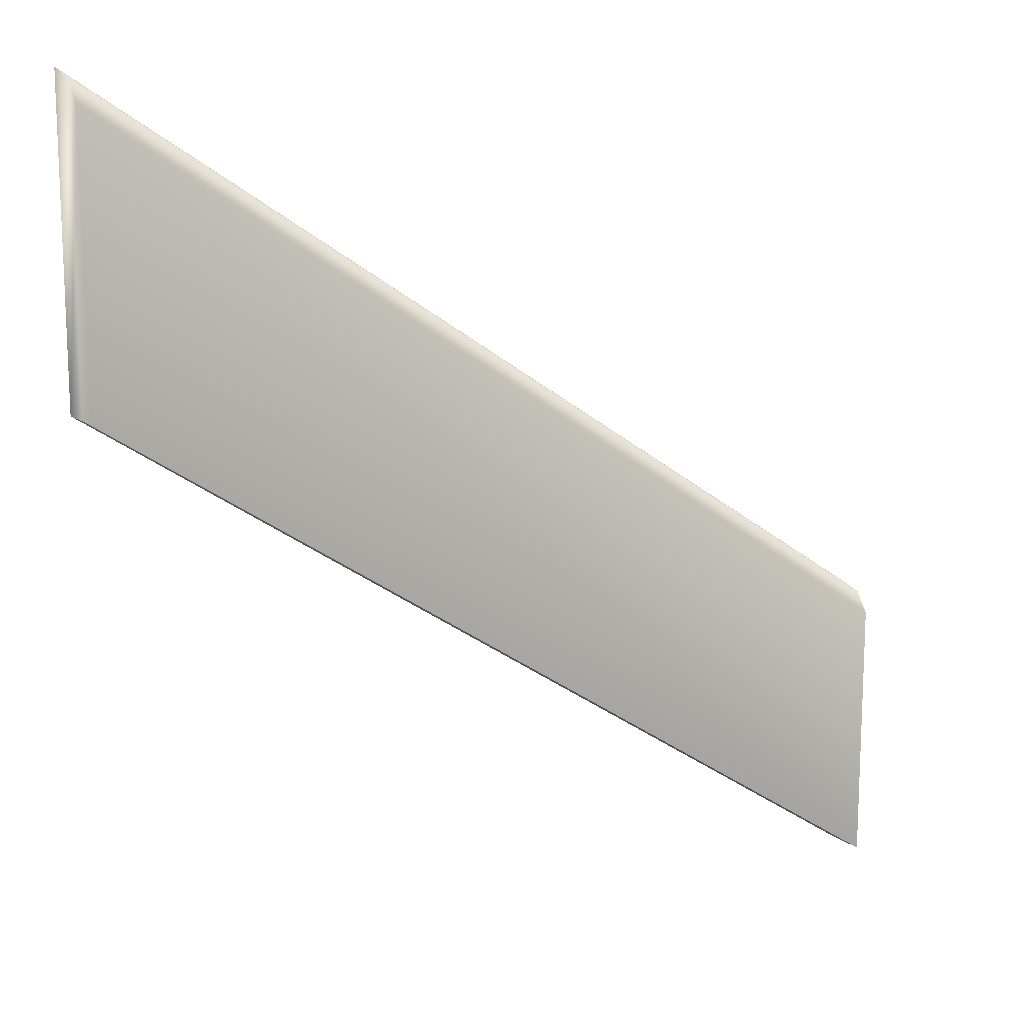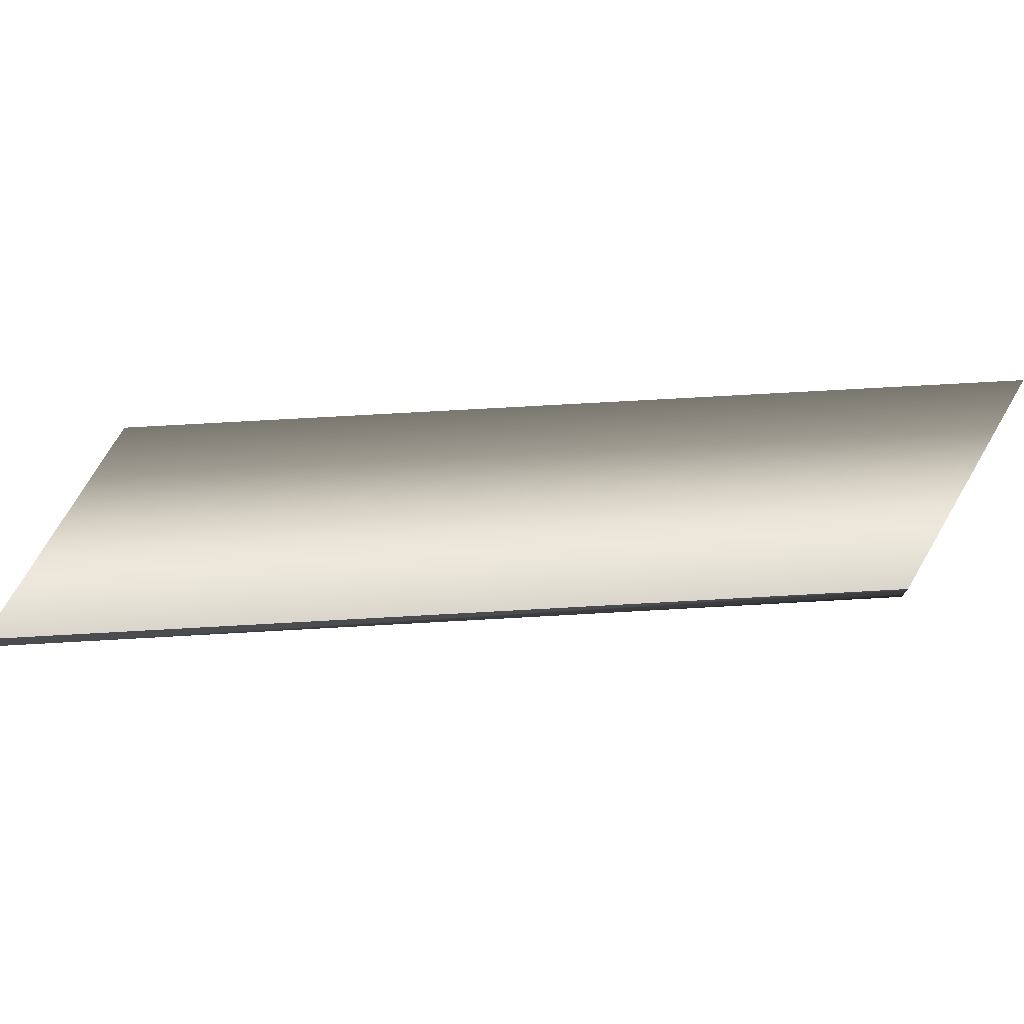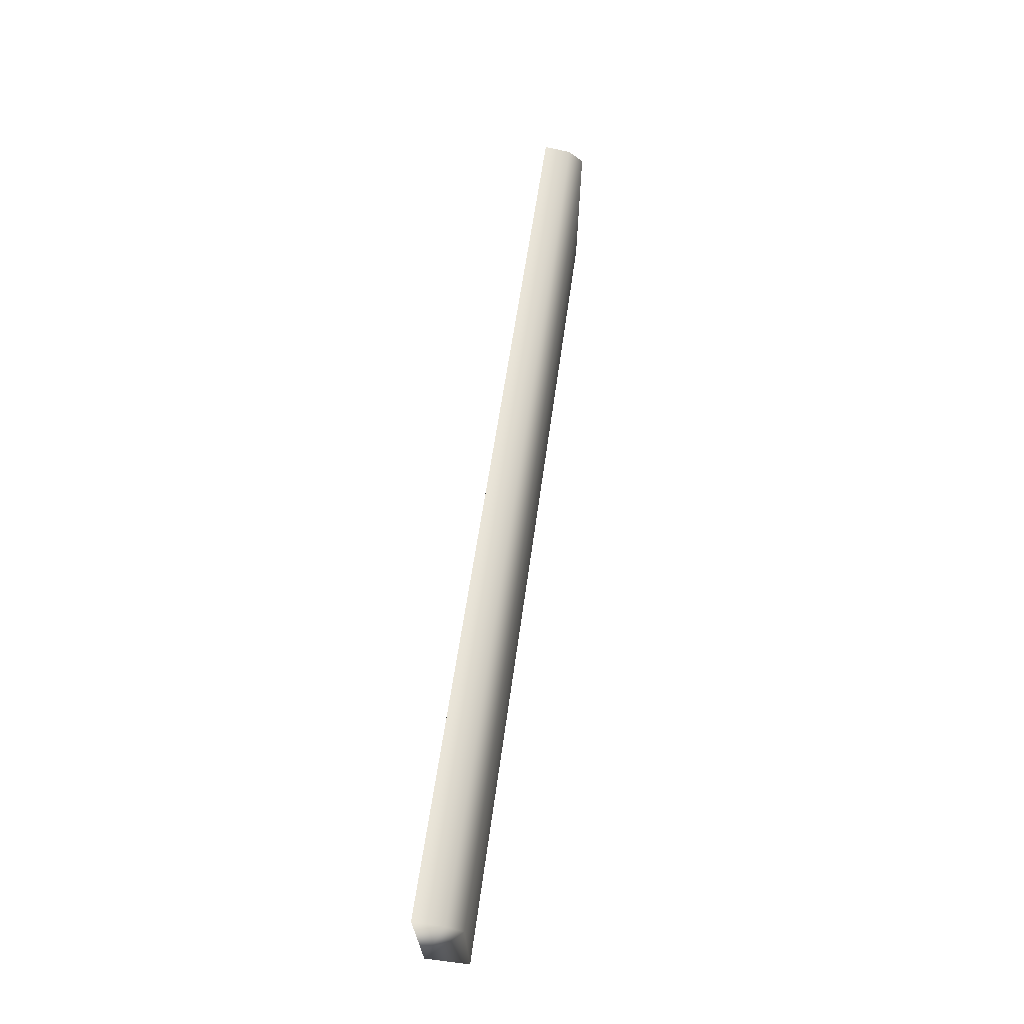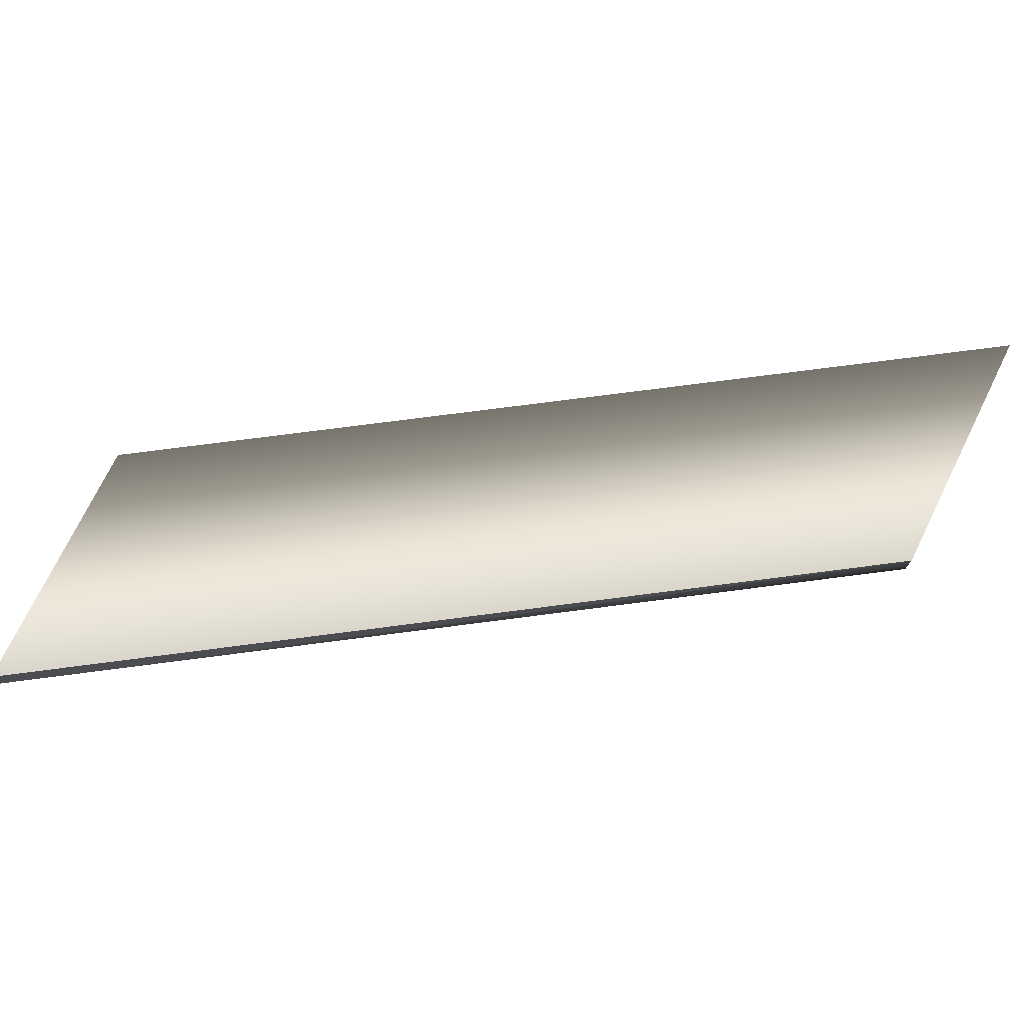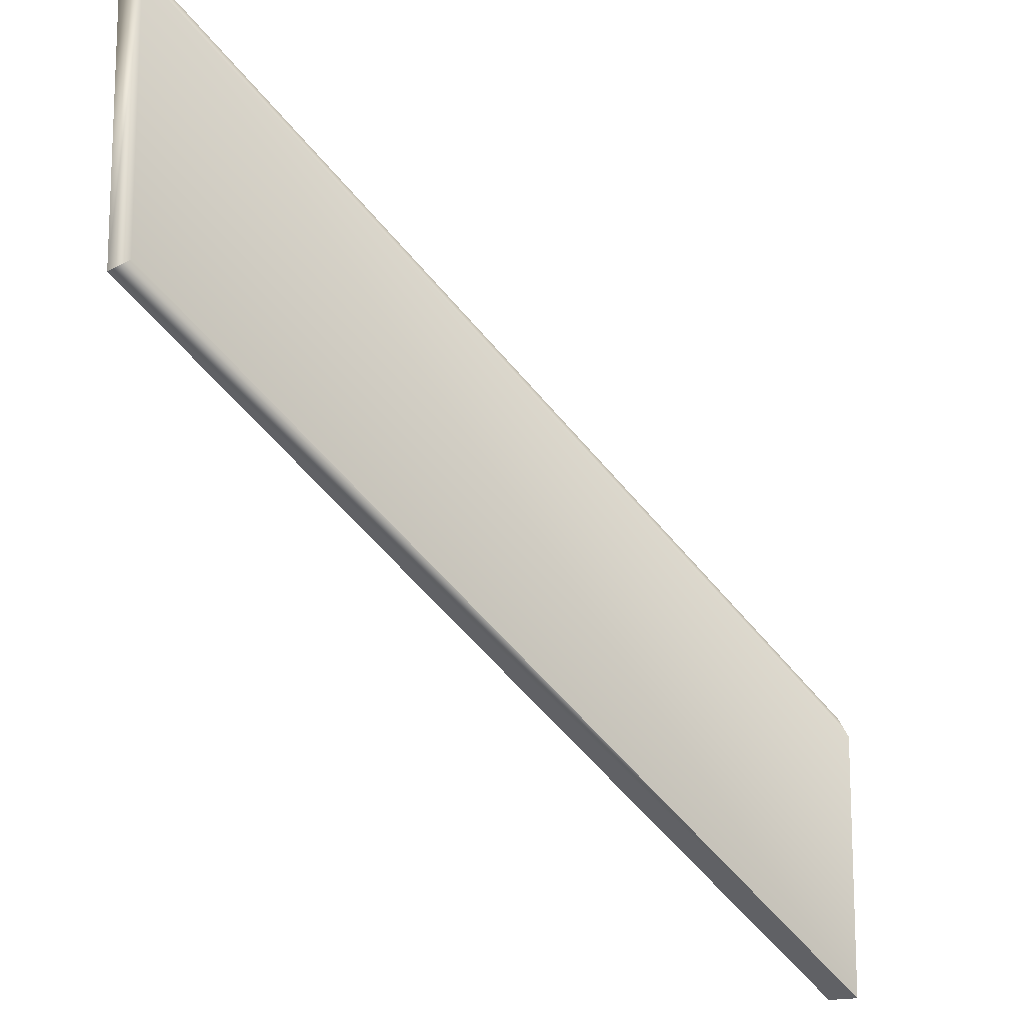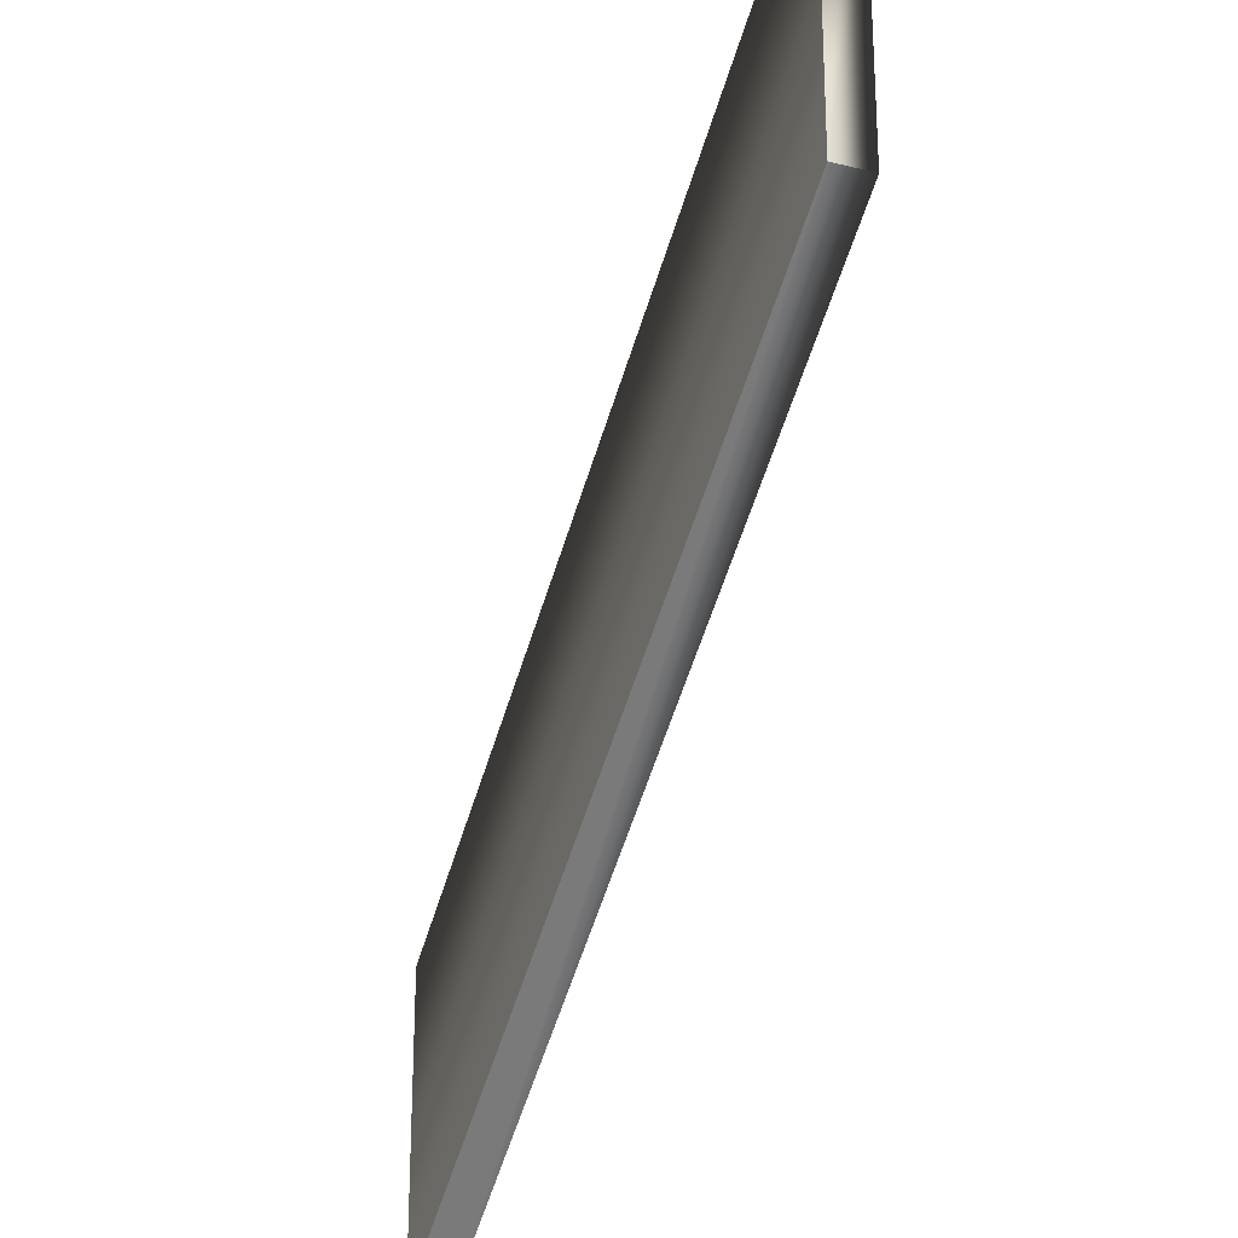
<metadata>
{"format":"obj","ext":"obj","renderer":"f3d","projection":"perspective","resolution":1024,"background":"white","views":[{"elev":15.1,"azim":145.7,"up":"+Y"},{"elev":74.5,"azim":30.5,"up":"+Z"},{"elev":74.7,"azim":97.2,"up":"+Y"},{"elev":74.3,"azim":26.3,"up":"+Z"},{"elev":-14.2,"azim":140.0,"up":"+Y"},{"elev":-25.9,"azim":68.5,"up":"+Y"}]}
</metadata>
<code>
v 3 2 1e-06
v -3 -2 1e-06
v -3 -4 -0.2679
v 3 -0 -0.2679
v 3 1.962 -0.1697
v -3 -2.038 -0.1697
v 3 1.821 -0.2679
v -3 -2.179 -0.2679
v -3 -4 1e-06
v 3 -0 1e-06
f 6 2 1 5
f 7 8 6 5
f 3 8 7 4
f 10 9 3 4
f 1 2 9 10
f 10 4 7 5 1
f 9 2 6 8 3

</code>
